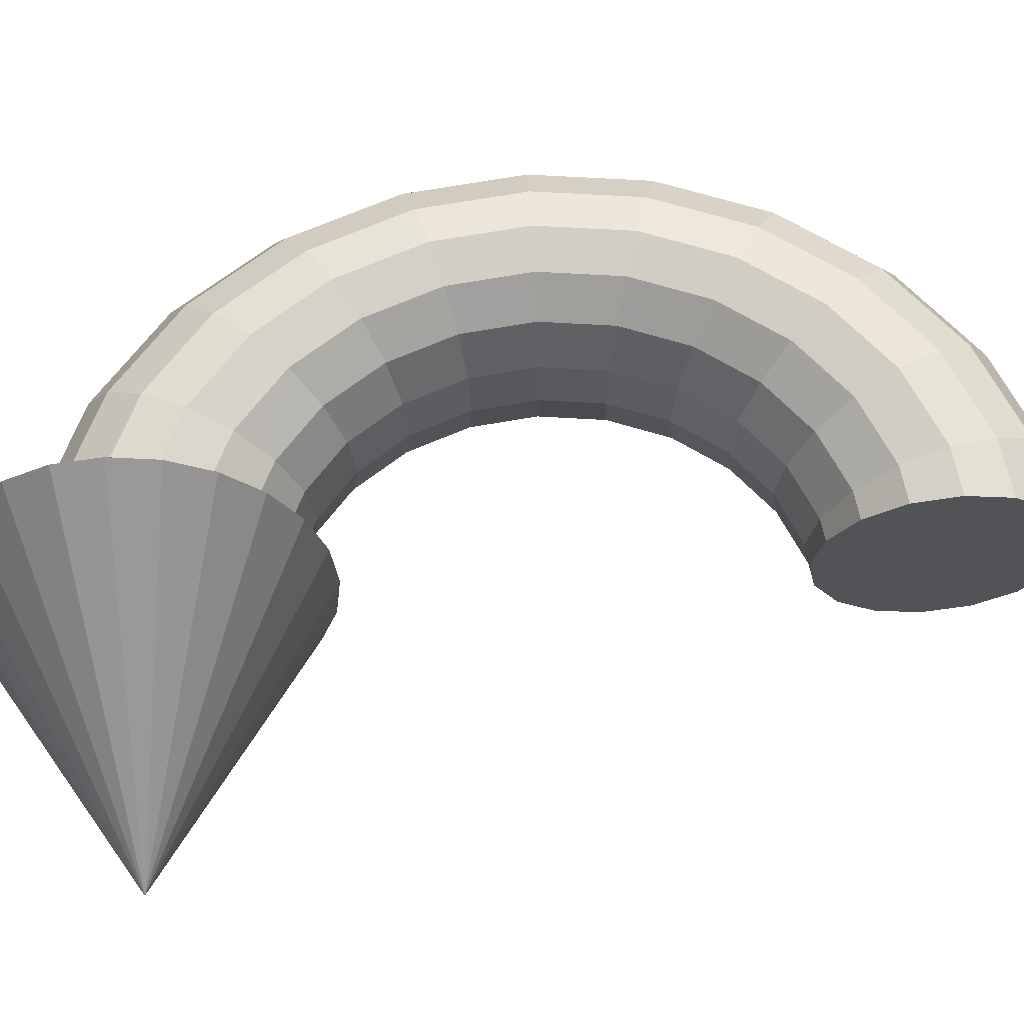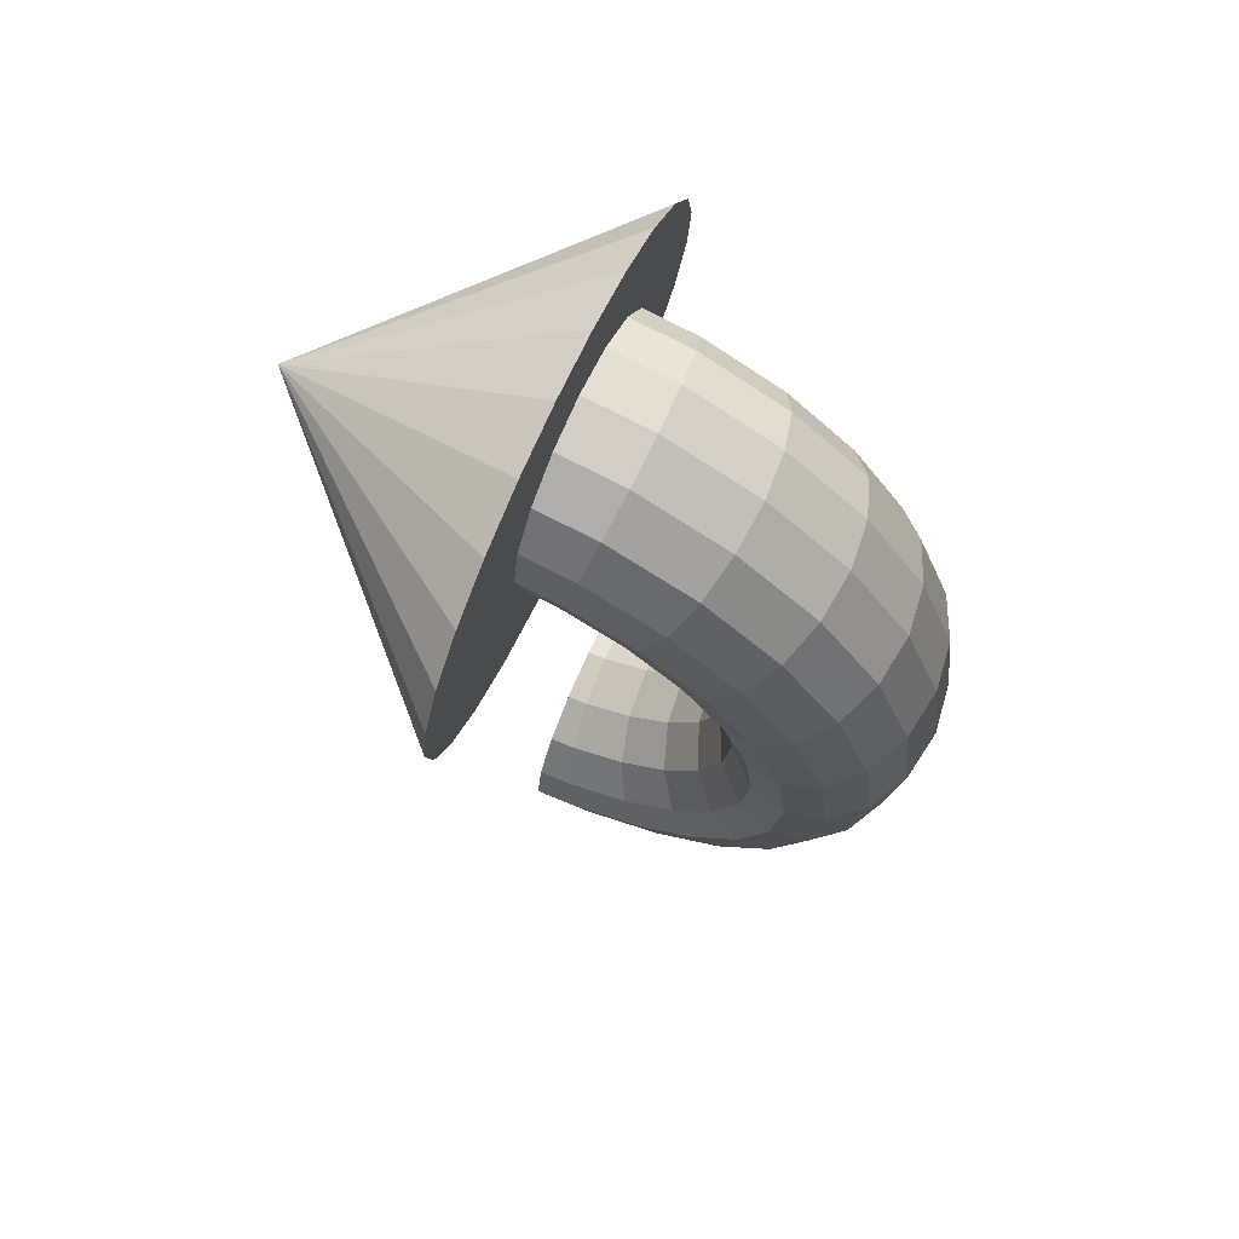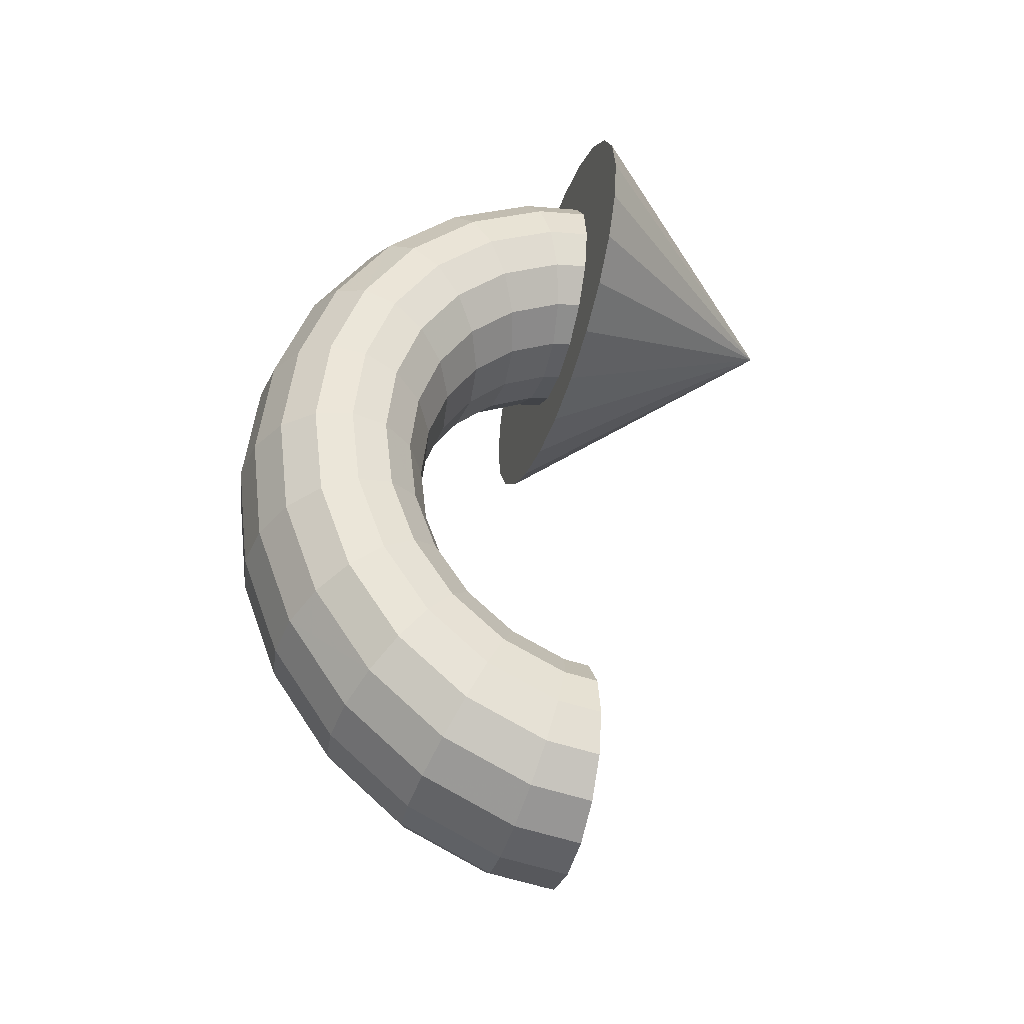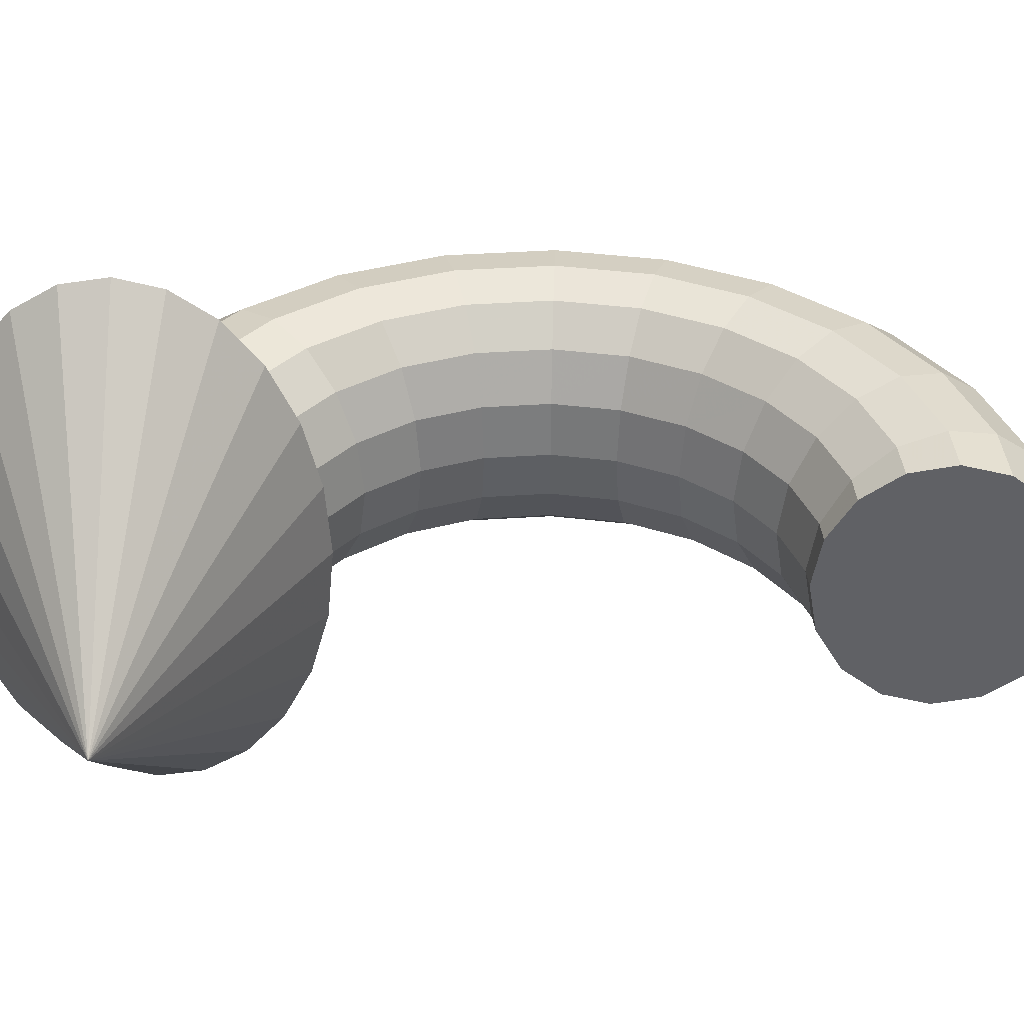
<metadata>
{"format":"obj","ext":"obj","renderer":"f3d","projection":"perspective","resolution":1024,"background":"white","views":[{"elev":67.3,"azim":-93.4,"up":"+Z"},{"elev":71.1,"azim":24.7,"up":"+Y"},{"elev":-37.5,"azim":165.7,"up":"+Y"},{"elev":39.9,"azim":-88.0,"up":"+Z"}]}
</metadata>
<code>
o obj_0
v 10.3 		5.547 		14.59
v 10.29 		4.489 		13.21
v 10.42 		5.117 		19.52
v 10.42 		4.934 		20.6
v 17.63 		-8.941 		15.66
v 2 		1.822 		20.8
v 18.84 		-8.941 		15.34
v 15.21 		-2.364 		15.66
v 16.07 		-1.403 		15.34
v 10.28 		3.249 		12.33
v 11 		-15.81 		19.52
v 14 		-3.724 		17.92
v 15.64 		-13.02 		16.57
v 16.92 		-0.4407 		15.66
v 10.28 		1.913 		12
v 12.65 		-15.33 		17.92
v 12.58 		4.528 		21.12
v 10.28 		0.5694 		12.25
v 15.05 		-5.252 		17.92
v 14.49 		-14.7 		16.57
v 11.07 		-16.07 		17.92
v 20.05 		-8.941 		15.66
v 20.31 		-1.834 		19.52
v 20.1 		-1.97 		21.12
v 10.42 		4.33 		22.03
v 10.42 		0.2038 		23.38
v 11.51 		0.0432 		23.38
v 10.42 		4.847 		21.12
v 21.07 		-8.941 		16.57
v 10.42 		-16.93 		22.48
v 16.53 		-13.59 		15.66
v 12.58 		4.528 		17.92
v 16.36 		-6.833 		22.48
v 10.42 		-16.45 		21.63
v 10.42 		-16.16 		21.12
v 19.51 		-2.354 		22.48
v 10.28 		-0.6883 		13.06
v 10.3 		-1.775 		14.39
v 10.42 		-15.99 		20.09
v 10.42 		-15.89 		19.52
v 17.65 		0.3745 		22.48
v 15.7 		-7.031 		21.12
v 10.42 		-0.3801 		22.92
v 10.42 		-0.9492 		22.48
v 11.24 		-1.071 		22.48
v 18.62 		-2.931 		23.38
v 14.84 		-5.388 		19.52
v 10.42 		-16.16 		17.92
v 10.42 		-16.06 		18.53
v 18.13 		-18.8 		21.12
v 15.47 		-7.102 		19.52
v 20.31 		-16.05 		19.52
v 20.1 		-15.91 		21.12
v 10.42 		4.579 		17.45
v 10.4 		5.419 		26.62
v 11.51 		-17.93 		23.38
v 10.42 		4.847 		17.92
v 15.7 		-7.031 		17.92
v 21.57 		-12.62 		19.52
v 10.42 		-18.77 		23.54
v 10.39 		6.261 		24.88
v 10.42 		-18.09 		23.38
v 10.42 		5.028 		18.99
v 17.65 		-18.26 		22.48
v 10.42 		-1.286 		21.88
v 21.34 		-12.55 		21.12
v 15.64 		-4.867 		16.57
v 19.51 		-15.53 		22.48
v 10.37 		6.8 		22.84
v 10.42 		-17.44 		22.87
v 16.36 		-6.833 		16.57
v 20.68 		-12.35 		22.48
v 10.35 		7 		20.65
v 10.33 		6.847 		18.44
v 11.24 		-16.81 		16.57
v 19.69 		-12.05 		23.38
v 10.42 		-16.93 		16.57
v 10.42 		-16.6 		17.16
v 16.53 		-4.291 		15.66
v 18.13 		-18.8 		17.92
v 18.52 		-11.7 		23.7
v 20.1 		-15.91 		17.92
v 10.31 		6.351 		16.38
v 12.4 		3.784 		22.48
v 11.07 		-1.815 		21.12
v 12.65 		-2.552 		21.12
v 11.51 		-17.93 		15.66
v 10.42 		-17.5 		16.12
v 17.65 		-18.26 		16.57
v 10.42 		4.077 		22.48
v 17.35 		-11.35 		23.38
v 10.42 		-18.09 		15.66
v 10.42 		1.732 		29
v 19.51 		-15.53 		16.57
v 10.42 		3.075 		28.75
v 11 		-2.076 		19.52
v 16.61 		-8.941 		22.48
v 10.41 		4.333 		27.94
v 12.13 		2.671 		23.38
v 12.53 		-2.786 		19.52
v 16.36 		-11.05 		22.48
v 10.42 		-18.67 		15.52
v 20.1 		-1.97 		17.92
v 15.56 		-21.02 		21.12
v 18.3 		-18.99 		19.52
v 15.68 		-21.25 		19.52
v 15.92 		-8.941 		21.12
v 15.7 		-10.85 		21.12
v 15.22 		-20.35 		22.48
v 11.07 		-1.815 		17.92
v 12.65 		-2.552 		17.92
v 14.71 		-19.35 		23.38
v 10.42 		3.325 		23.07
v 16.92 		-17.44 		23.38
v 18.62 		-2.931 		15.66
v 15.68 		-8.941 		19.52
v 15.47 		-10.78 		19.52
v 14.11 		-18.17 		23.7
v 10.42 		2.924 		23.38
v 10.35 		-3.355 		20.35
v 10.37 		-3.202 		22.56
v 19.51 		-2.354 		16.57
v 16.07 		-16.48 		23.7
v 15.56 		-21.02 		17.92
v 17.65 		0.3745 		16.57
v 11.82 		1.356 		23.7
v 15.92 		-8.941 		17.92
v 15.7 		-10.85 		17.92
v 10.42 		-1.72 		21.12
v 10.42 		1.563 		23.7
v 10.33 		-3.156 		18.16
v 10.38 		-2.707 		24.62
v 10.42 		2.083 		23.58
v 10.4 		-1.903 		26.41
v 15.21 		-15.52 		23.38
v 14.71 		-19.35 		15.66
v 10.41 		-0.8445 		27.79
v 10.42 		0.3953 		28.67
v 15.22 		-20.35 		16.57
v 13.5 		-17 		23.38
v 21.57 		-5.262 		19.52
v 10.42 		-1.99 		19.52
v 10.42 		-1.822 		20.52
v 16.61 		-8.941 		16.57
v 10.42 		0.7894 		23.52
v 16.36 		-11.05 		16.57
v 18.13 		0.9187 		21.12
v 18.3 		1.11 		19.52
v 10.42 		-1.895 		18.95
v 21.34 		-5.332 		21.12
v 12.13 		-20.55 		23.38
v 10.42 		-1.72 		17.92
v 12.99 		-16 		22.48
v 10.42 		-20.22 		23.52
v 10.35 		1.822 		20.5
v 11.82 		-19.24 		23.7
v 18.13 		0.9187 		17.92
v 10.42 		-19.45 		23.7
v 17.57 		-3.61 		23.7
v 15.64 		-13.02 		22.48
v 21.34 		-12.55 		17.92
v 10.31 		-2.616 		16.12
v 15.05 		-12.63 		21.12
v 12.99 		-16 		16.57
v 12.64 		-22.67 		19.52
v 12.58 		-22.41 		21.12
v 14.84 		-12.5 		19.52
v 10.42 		-1.429 		17.41
v 15.68 		3.369 		19.52
v 15.56 		3.135 		21.12
v 10.42 		-0.9492 		16.57
v 11.24 		-1.071 		16.57
v 15.05 		-12.63 		17.92
v 12.4 		-21.67 		22.48
v 10.42 		-21.96 		22.48
v 10.42 		-22.46 		21.59
v 21.34 		-5.332 		17.92
v 15.22 		2.468 		22.48
v 15.21 		-15.52 		15.66
v 13.5 		-17 		15.66
v 14.71 		1.469 		23.38
v 10.42 		-21.52 		22.82
v 16.53 		-13.59 		23.38
v 20.68 		-5.532 		22.48
v 10.42 		-20.81 		23.38
v 10.42 		-0.4459 		16.17
v 16.07 		-16.48 		15.34
v 10.42 		0.2038 		15.66
v 19.69 		-5.83 		23.38
v 14.11 		-18.17 		15.34
v 12.58 		-22.41 		17.92
v 15.56 		3.135 		17.92
v 14.49 		-14.7 		22.48
v 18.52 		-6.182 		23.7
v 10.42 		0.8922 		15.5
v 10.42 		1.563 		15.34
v 11.82 		1.356 		15.34
v 16.92 		-17.44 		15.66
v 14 		-14.16 		21.12
v 14.71 		1.469 		15.66
v 11.82 		-19.24 		15.34
v 13.83 		-13.97 		19.52
v 10.42 		-19.45 		15.34
v 11.51 		0.0432 		15.66
v 15.22 		2.468 		16.57
v 11.24 		-16.81 		22.48
v 17.35 		-6.534 		23.38
v 10.42 		-20.81 		15.66
v 10.42 		-19.97 		15.46
v 12.13 		-20.55 		15.66
v 14 		-14.16 		17.92
v 12.4 		-21.67 		16.57
v 10.42 		-21.96 		16.57
v 10.42 		-21.21 		15.98
v 12.64 		4.79 		19.52
v 12.65 		-15.33 		21.12
v 16.53 		-4.291 		23.38
v 11.07 		-16.07 		21.12
v 12.13 		2.671 		15.66
v 15.64 		-4.867 		22.48
v 10.42 		-22.21 		17.01
v 17.35 		-6.534 		15.66
v 12.53 		-15.1 		19.52
v 14 		-3.724 		21.12
v 15.05 		-5.252 		21.12
v 10.42 		2.338 		15.52
v 17.57 		-3.61 		15.34
v 10.42 		-22.91 		20.05
v 10.42 		-23 		19.52
v 18.52 		-6.182 		15.34
v 10.42 		-22.73 		21.12
v 10.42 		2.924 		15.66
v 10.42 		-22.73 		17.92
v 10.42 		-22.82 		18.44
v 12.4 		3.784 		16.57
v 13.83 		-3.915 		19.52
v 18.62 		-14.95 		23.38
v 19.69 		-5.83 		15.66
v 20.68 		-5.532 		16.57
v 10.42 		4.077 		16.57
v 10.42 		3.637 		16.22
v 17.57 		-14.27 		23.7
v 21.76 		-8.941 		21.12
v 22 		-8.941 		19.52
v 17.35 		-11.35 		15.66
v 21.76 		-8.941 		17.92
v 18.52 		-11.7 		15.34
v 21.07 		-8.941 		22.48
v 17.57 		-14.27 		15.34
v 20.05 		-8.941 		23.38
v 18.62 		-14.95 		15.66
v 18.84 		-8.941 		23.7
v 19.69 		-12.05 		15.66
v 17.63 		-8.941 		23.38
v 20.68 		-12.35 		16.57
v 16.92 		-0.4407 		23.38
v 16.07 		-1.403 		23.7
v 14.11 		0.2917 		23.7
v 13.5 		-0.886 		23.38
v 15.21 		-2.364 		23.38
v 12.99 		-1.885 		22.48
v 14.49 		-3.179 		22.48
v 12.99 		-1.885 		16.57
v 14.49 		-3.179 		16.57
v 13.5 		-0.886 		15.66
v 14.11 		0.2917 		15.34
g group_0_40919
f 9 200 14
f 19 47 12
f 11 16 21
f 13 245 31
f 13 31 20
f 7 238 22
f 17 28 25
f 11 21 49
f 6 2 10
f 10 15 6
f 15 18 6
f 34 30 206
f 1 2 6
f 29 22 239
f 35 218 39
f 11 40 39
f 239 22 238
f 24 41 36
f 35 39 34
f 44 45 43
f 27 43 45
f 40 49 39
f 48 34 49
f 26 43 27
f 36 256 46
f 21 48 49
f 40 11 49
f 42 47 51
f 75 78 21
f 6 37 38
f 49 34 39
f 45 259 27
f 57 32 54
f 62 60 56
f 43 26 28
f 51 47 19
f 51 19 58
f 32 57 63
f 129 85 65
f 44 65 45
f 19 12 264
f 3 215 63
f 32 63 215
f 68 50 53
f 19 264 67
f 53 72 68
f 44 28 65
f 58 19 67
f 69 6 61
f 50 68 64
f 59 243 66
f 70 62 56
f 70 30 78
f 34 78 30
f 64 68 237
f 21 164 75
f 58 67 71
f 8 79 67
f 16 164 21
f 67 79 71
f 77 78 75
f 72 250 76
f 48 21 78
f 3 63 4
f 54 4 63
f 57 54 63
f 75 180 87
f 8 9 79
f 75 87 88
f 75 88 77
f 152 149 28
f 65 28 129
f 1 6 83
f 90 84 25
f 78 77 70
f 88 70 77
f 80 52 105
f 80 82 52
f 45 65 85
f 78 34 48
f 45 85 261
f 76 250 252
f 6 18 37
f 85 143 96
f 92 88 87
f 85 96 86
f 17 25 84
f 92 60 88
f 86 96 100
f 89 82 80
f 89 94 82
f 201 102 87
f 97 107 101
f 62 70 88
f 102 60 92
f 97 254 33
f 106 105 50
f 110 100 96
f 105 52 53
f 53 50 105
f 106 50 104
f 104 50 64
f 101 107 108
f 108 160 101
f 108 116 117
f 107 116 108
f 104 64 109
f 84 90 113
f 148 23 103
f 110 172 111
f 79 9 227
f 33 42 97
f 100 110 111
f 109 114 112
f 107 97 42
f 64 114 109
f 64 237 114
f 119 99 113
f 84 113 99
f 114 123 112
f 120 121 6
f 115 14 125
f 112 123 118
f 99 133 126
f 115 125 122
f 99 119 133
f 6 131 120
f 42 51 107
f 124 139 80
f 116 107 51
f 122 103 239
f 127 117 116
f 124 105 106
f 128 117 127
f 105 124 80
f 130 126 133
f 123 183 135
f 167 117 128
f 123 135 118
f 155 98 95
f 116 58 127
f 51 58 116
f 71 127 58
f 127 144 128
f 143 142 96
f 130 145 126
f 198 89 136
f 146 128 144
f 129 143 85
f 136 89 139
f 118 135 140
f 26 27 145
f 126 145 27
f 147 24 23
f 139 89 80
f 23 148 147
f 177 23 141
f 138 155 93
f 142 149 96
f 71 144 127
f 147 41 24
f 152 110 149
f 96 149 110
f 23 24 141
f 5 146 144
f 71 222 144
f 28 26 145
f 130 28 145
f 24 150 141
f 110 152 168
f 154 151 156
f 149 142 28
f 205 125 14
f 140 153 56
f 151 118 156
f 122 125 157
f 110 168 172
f 24 36 150
f 97 101 91
f 157 103 122
f 154 156 158
f 91 101 183
f 205 192 125
f 125 192 157
f 129 28 143
f 143 28 142
f 157 148 103
f 155 74 73
f 112 118 151
f 83 155 1
f 156 140 56
f 6 38 162
f 157 169 148
f 156 118 140
f 169 157 192
f 160 108 163
f 56 60 156
f 158 156 60
f 6 162 131
f 155 83 74
f 82 161 59
f 16 20 164
f 203 209 60
f 228 165 166
f 155 61 55
f 163 117 167
f 46 159 189
f 120 155 121
f 192 32 215
f 155 134 132
f 148 169 170
f 163 108 117
f 152 28 168
f 179 20 31
f 168 171 172
f 166 165 104
f 155 95 93
f 159 260 217
f 170 147 148
f 165 106 104
f 155 55 98
f 173 167 128
f 175 176 174
f 17 170 169
f 147 178 41
f 146 173 128
f 176 166 174
f 164 179 180
f 155 138 137
f 147 170 178
f 186 171 28
f 20 179 164
f 170 17 84
f 155 137 134
f 13 173 146
f 177 103 23
f 174 166 109
f 171 186 172
f 170 84 178
f 150 243 244
f 166 104 109
f 121 155 132
f 178 181 41
f 182 175 174
f 151 182 174
f 244 141 150
f 168 28 171
f 164 180 75
f 112 151 174
f 243 150 184
f 155 10 2
f 181 178 99
f 111 172 263
f 151 185 182
f 155 38 37
f 91 183 242
f 84 99 178
f 155 131 162
f 150 36 184
f 109 112 174
f 120 131 155
f 99 126 181
f 155 162 38
f 154 185 151
f 123 242 183
f 180 187 190
f 188 204 186
f 172 186 204
f 158 209 154
f 184 36 46
f 155 2 1
f 184 46 189
f 179 187 180
f 135 160 193
f 183 101 160
f 44 43 28
f 28 130 133
f 119 113 133
f 113 25 133
f 90 25 113
f 28 133 25
f 87 180 190
f 183 160 135
f 189 194 250
f 135 193 140
f 201 87 190
f 165 229 234
f 193 160 163
f 201 190 136
f 196 197 195
f 193 153 140
f 215 169 192
f 165 234 191
f 191 124 106
f 199 193 163
f 190 198 136
f 191 106 165
f 187 198 190
f 187 251 198
f 176 175 234
f 185 214 182
f 154 214 185
f 175 182 221
f 199 153 193
f 195 188 28
f 202 199 167
f 102 201 203
f 167 173 202
f 186 28 188
f 198 94 89
f 53 52 66
f 92 87 102
f 94 198 251
f 210 209 201
f 14 200 205
f 159 194 189
f 199 163 167
f 204 195 197
f 195 204 188
f 200 235 205
f 159 217 194
f 210 201 136
f 216 199 202
f 217 207 194
f 203 60 102
f 208 209 210
f 206 30 70
f 202 173 211
f 203 201 209
f 56 153 206
f 205 32 192
f 211 173 13
f 205 235 32
f 212 213 214
f 202 211 223
f 206 70 56
f 169 215 17
f 215 4 17
f 199 216 153
f 215 3 4
f 210 212 214
f 210 214 208
f 211 13 20
f 153 216 206
f 20 16 211
f 206 216 218
f 202 223 216
f 210 139 212
f 136 139 210
f 216 223 218
f 34 206 218
f 213 212 221
f 191 221 212
f 34 218 35
f 207 220 33
f 155 73 69
f 212 124 191
f 71 79 222
f 219 266 197
f 155 69 61
f 233 221 191
f 212 139 124
f 207 217 220
f 218 223 11
f 28 17 4
f 158 60 209
f 62 88 60
f 208 154 209
f 214 154 208
f 213 182 214
f 221 182 213
f 233 175 221
f 197 196 226
f 223 211 16
f 227 9 14
f 165 228 229
f 15 10 155
f 222 227 230
f 16 11 223
f 222 79 227
f 229 228 234
f 224 100 236
f 11 39 218
f 227 115 230
f 231 228 166
f 52 59 66
f 227 14 115
f 224 236 225
f 176 231 166
f 53 66 72
f 232 219 226
f 197 226 219
f 33 225 42
f 5 222 230
f 220 224 225
f 220 225 33
f 5 230 7
f 235 200 219
f 191 234 233
f 238 7 230
f 236 47 225
f 231 176 228
f 234 175 233
f 234 228 176
f 237 68 76
f 230 115 238
f 236 12 47
f 225 47 42
f 72 76 68
f 240 235 241
f 219 241 235
f 238 122 239
f 242 123 114
f 238 115 122
f 241 219 232
f 242 114 237
f 76 81 237
f 29 239 177
f 235 240 54
f 237 81 242
f 54 240 4
f 103 177 239
f 235 54 32
f 242 81 91
f 15 155 18
f 155 37 18
f 244 243 59
f 161 82 94
f 248 243 184
f 196 195 28
f 226 196 28
f 4 241 28
f 240 241 4
f 241 232 28
f 226 28 232
f 59 52 82
f 248 66 243
f 132 6 121
f 134 6 132
f 6 134 137
f 137 138 6
f 138 93 6
f 29 177 246
f 93 95 6
f 95 98 6
f 98 55 6
f 55 61 6
f 245 13 146
f 246 177 141
f 69 73 6
f 73 74 6
f 74 83 6
f 246 141 244
f 244 59 161
f 244 161 246
f 31 245 247
f 249 31 247
f 248 72 66
f 31 249 179
f 184 189 248
f 249 247 253
f 247 22 253
f 248 189 250
f 179 249 187
f 72 248 250
f 187 249 251
f 250 194 252
f 249 253 251
f 81 76 252
f 252 254 81
f 254 91 81
f 251 253 255
f 97 91 254
f 253 29 255
f 94 251 255
f 252 207 254
f 22 29 253
f 252 194 207
f 161 94 255
f 207 33 254
f 255 29 246
f 246 161 255
f 245 146 5
f 256 36 41
f 181 256 41
f 222 5 144
f 7 247 245
f 256 258 257
f 7 245 5
f 7 22 247
f 256 181 258
f 126 258 181
f 258 126 27
f 257 259 260
f 258 27 259
f 258 259 257
f 259 261 260
f 46 256 257
f 46 257 159
f 159 257 260
f 260 261 262
f 259 45 261
f 261 85 86
f 261 86 262
f 260 262 217
f 217 262 220
f 224 262 86
f 224 220 262
f 224 86 100
f 236 111 12
f 100 111 236
f 263 264 12
f 111 263 12
f 263 204 265
f 263 172 204
f 265 197 266
f 265 204 197
f 266 8 265
f 264 263 265
f 264 265 8
f 8 67 264
f 8 266 9
f 200 9 266
f 266 219 200

</code>
